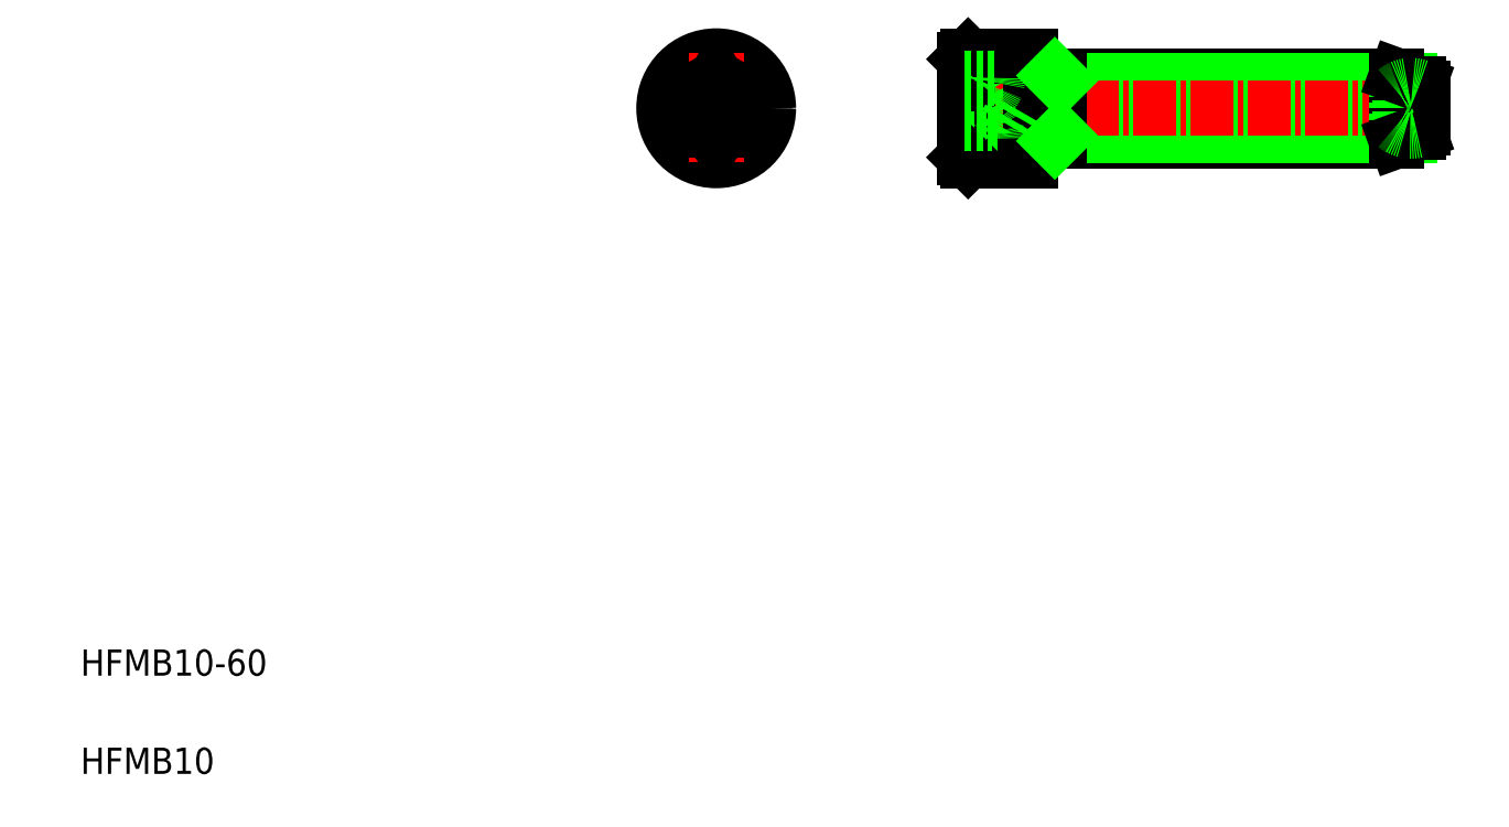
<metadata>
{"format":"dxf","ext":"dxf","renderer":"ezdxf+matplotlib","layout":"modelspace","background":"white","min_lineweight":24,"dpi":150}
</metadata>
<code>
0
SECTION
2
ENTITIES
0
LINE
8
0
10
155.1
20
116.7
30
0
11
211.1
21
116.7
31
0
0
LINE
8
0
10
211.1
20
106.7
30
0
11
155.1
21
106.7
31
0
0
LINE
8
0
10
159.6
20
115.9
30
0
11
213.2
21
115.9
31
0
0
LINE
8
0
10
213.2
20
107.4
30
0
11
159.6
21
107.4
31
0
0
LINE
8
CENTER
10
144.6
20
111.7
30
0
11
215.6
21
111.7
31
0
0
TEXT
8
0
10
10
20
25
30
0
40
4
1
HFMB10-60
0
TEXT
8
0
10
10
20
10
30
0
40
4
1
HFMB10
0
LINE
8
CENTER
10
115.6
20
111.7
30
0
11
98.64
21
111.7
31
0
0
CIRCLE
8
0
10
107.1
20
111.7
30
0
40
8
0
CIRCLE
8
0
10
107.1
20
111.7
30
0
40
7.5
0
LINE
8
0
10
103.1
20
114
30
0
11
103.1
21
109.4
31
0
0
LINE
8
0
10
111.1
20
109.4
30
0
11
111.1
21
114
31
0
0
LINE
8
CENTER
10
107.1
20
120.2
30
0
11
107.1
21
103.2
31
0
0
LINE
8
0
10
103.1
20
109.4
30
0
11
107.1
21
107.1
31
0
0
LINE
8
0
10
107.1
20
107.1
30
0
11
111.1
21
109.4
31
0
0
LINE
8
0
10
107.1
20
116.3
30
0
11
103.1
21
114
31
0
0
LINE
8
0
10
111.1
20
114
30
0
11
107.1
21
116.3
31
0
0
LINE
8
0
10
145.6
20
119.7
30
0
11
145.6
21
103.7
31
0
0
LINE
8
0
10
159.6
20
106.7
30
0
11
159.6
21
116.7
31
0
0
LINE
8
0
10
150.1
20
116.3
30
0
11
152.8
21
111.7
31
0
0
ARC
8
0
10
146.4
20
111.7
30
0
40
3.733
50
321.8
51
38.21
0
LINE
8
0
10
145.1
20
119.2
30
0
11
145.1
21
104.2
31
0
0
LINE
8
0
10
155.1
20
103.7
30
0
11
155.1
21
119.7
31
0
0
LINE
8
0
10
152.8
20
111.7
30
0
11
150.1
21
107.1
31
0
0
LINE
8
0
10
145.6
20
103.7
30
0
11
155.1
21
103.7
31
0
0
ARC
8
0
10
146.4
20
107.1
30
0
40
3.73
50
360
51
38.23
0
LINE
8
0
10
150.1
20
107.1
30
0
11
145.1
21
107.1
31
0
0
LINE
8
0
10
145.1
20
104.2
30
0
11
145.6
21
103.7
31
0
0
LINE
8
0
10
145.1
20
109.4
30
0
11
149.3
21
109.4
31
0
0
LINE
8
0
10
159.6
20
107.4
30
0
11
158.9
21
106.7
31
0
0
LINE
8
0
10
155.1
20
119.7
30
0
11
145.6
21
119.7
31
0
0
LINE
8
0
10
145.1
20
119.2
30
0
11
145.6
21
119.7
31
0
0
LINE
8
0
10
145.1
20
114
30
0
11
149.3
21
114
31
0
0
LINE
8
0
10
145.1
20
116.3
30
0
11
150.1
21
116.3
31
0
0
ARC
8
0
10
146.4
20
116.3
30
0
40
3.73
50
321.8
51
0.01774
0
LINE
8
0
10
158.9
20
116.7
30
0
11
159.6
21
115.9
31
0
0
LINE
8
0
10
186.4
20
107.4
30
0
11
186.4
21
107.4
31
0
0
LINE
8
0
10
199.8
20
107.4
30
0
11
199.8
21
107.4
31
0
0
LINE
8
0
10
214.5
20
115.4
30
0
11
214.5
21
107.9
31
0
0
LINE
8
0
10
215.1
20
114.7
30
0
11
215.1
21
108.7
31
0
0
LINE
8
0
10
211.1
20
106.7
30
0
11
211.1
21
116.7
31
0
0
LINE
8
0
10
211.5
20
114.7
30
0
11
211.5
21
108.7
31
0
0
LINE
8
0
10
211
20
114.4
30
0
11
211
21
109
31
0
0
LINE
8
0
10
214.5
20
107.9
30
0
11
211.1
21
106.7
31
0
0
ARC
8
0
10
213.3
20
111.7
30
0
40
3.5
50
238.9
51
290.1
0
ARC
8
0
10
212.2
20
110.3
30
0
40
1.775
50
229.7
51
248.5
0
ARC
8
0
10
213.3
20
111.7
30
0
40
3.5
50
290.1
51
301
0
LINE
8
0
10
211.1
20
116.7
30
0
11
214.5
21
115.4
31
0
0
ARC
8
0
10
213.3
20
111.7
30
0
40
3.5
50
69.9
51
120.9
0
ARC
8
0
10
212.2
20
113
30
0
40
1.775
50
111.5
51
130.3
0
ARC
8
0
10
213.3
20
111.7
30
0
40
3.5
50
59
51
69.9
0
ENDSEC
0
EOF

</code>
